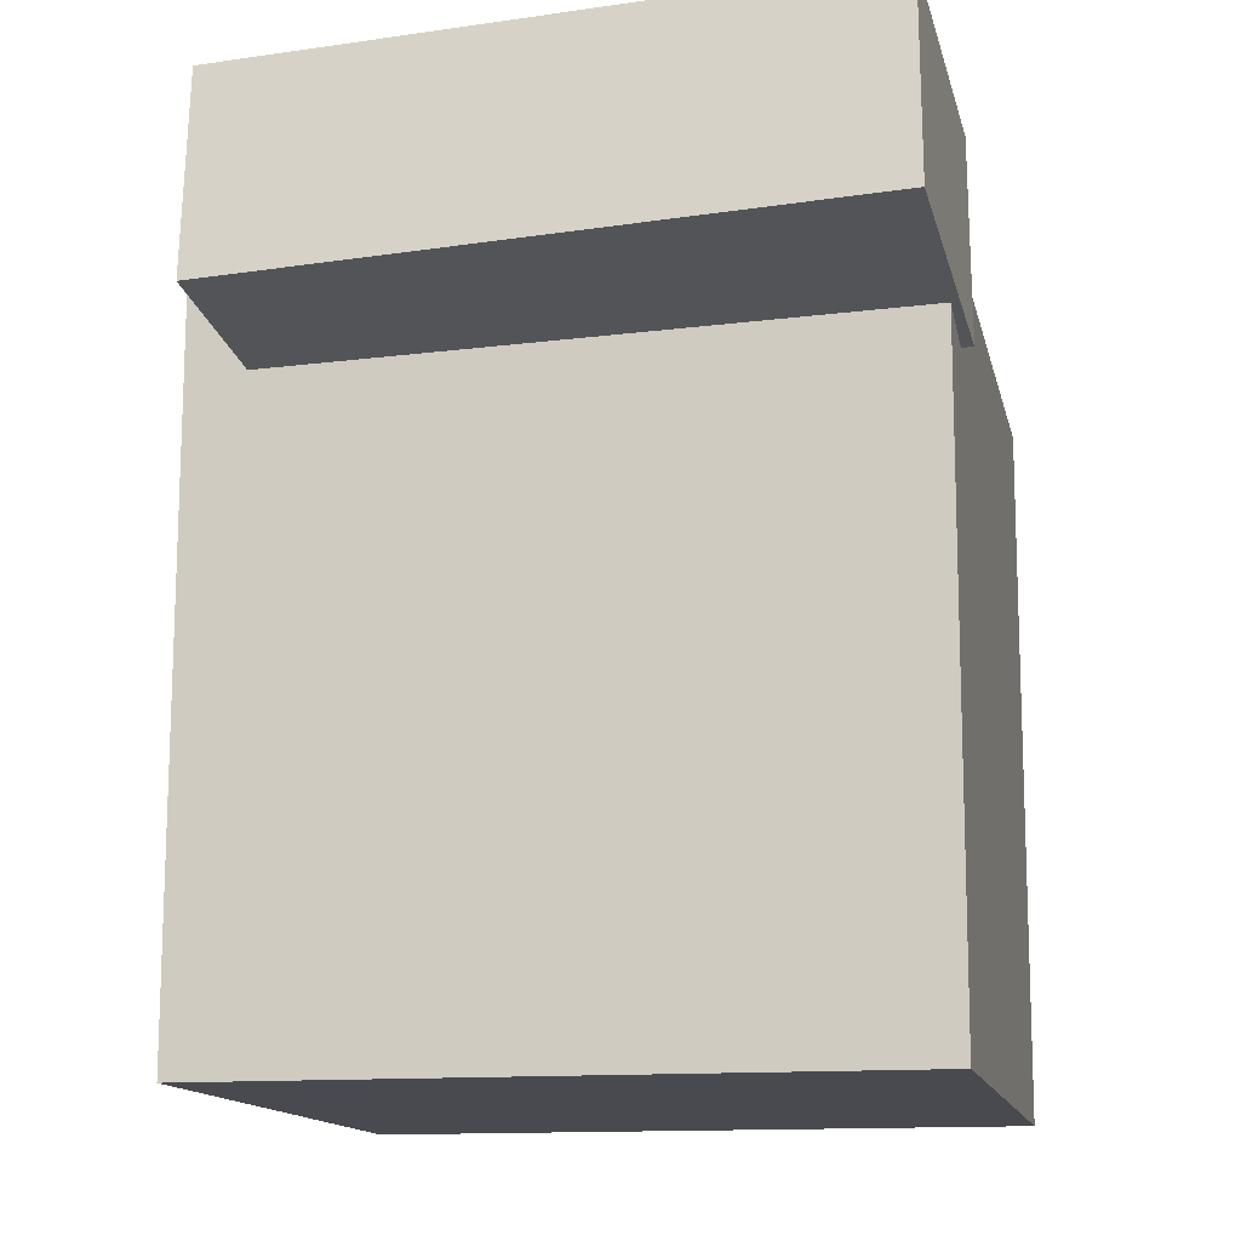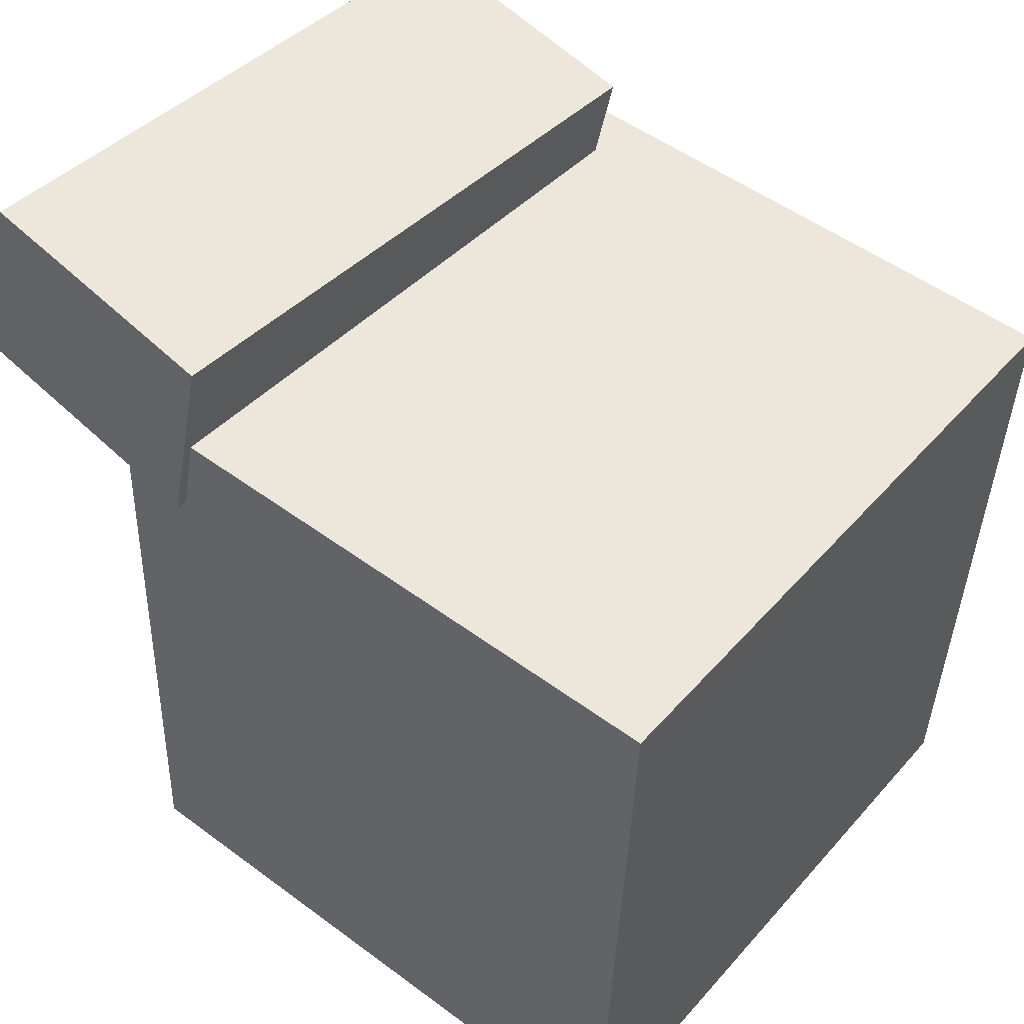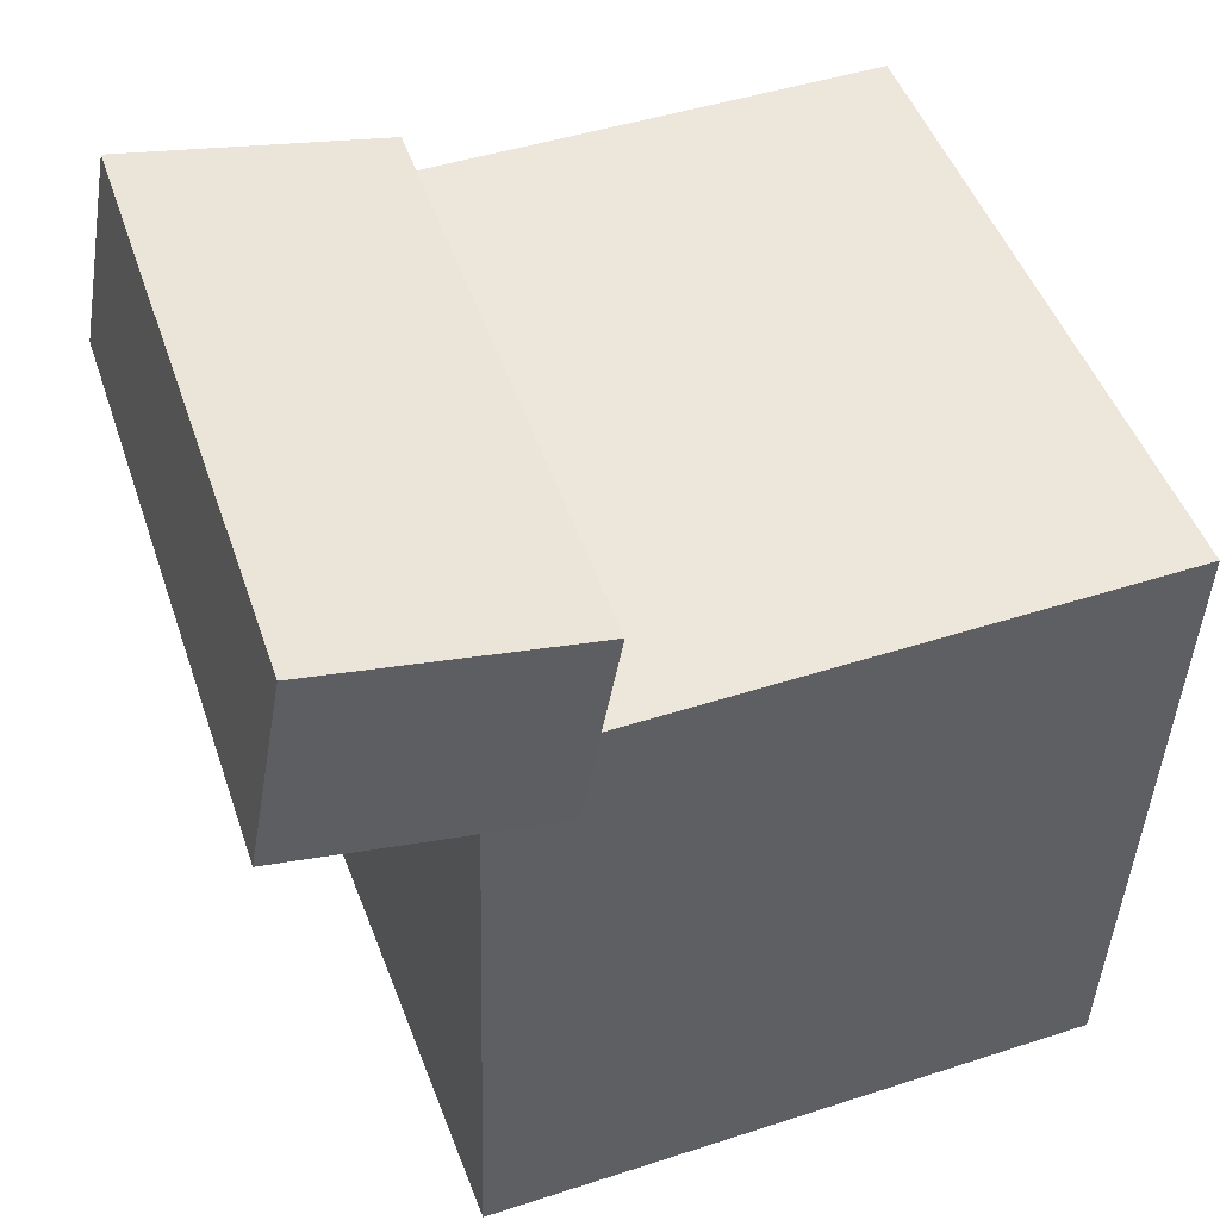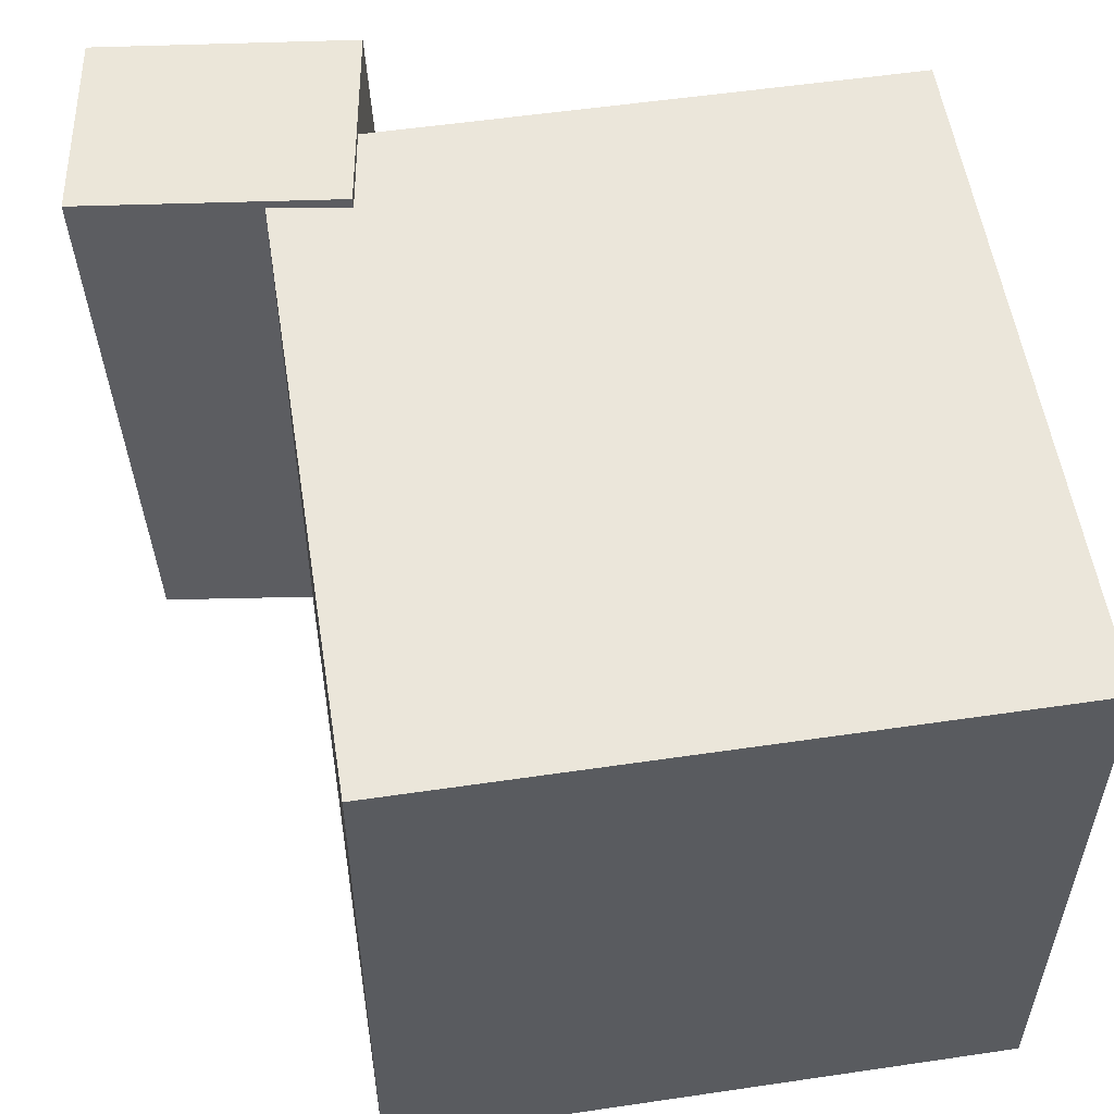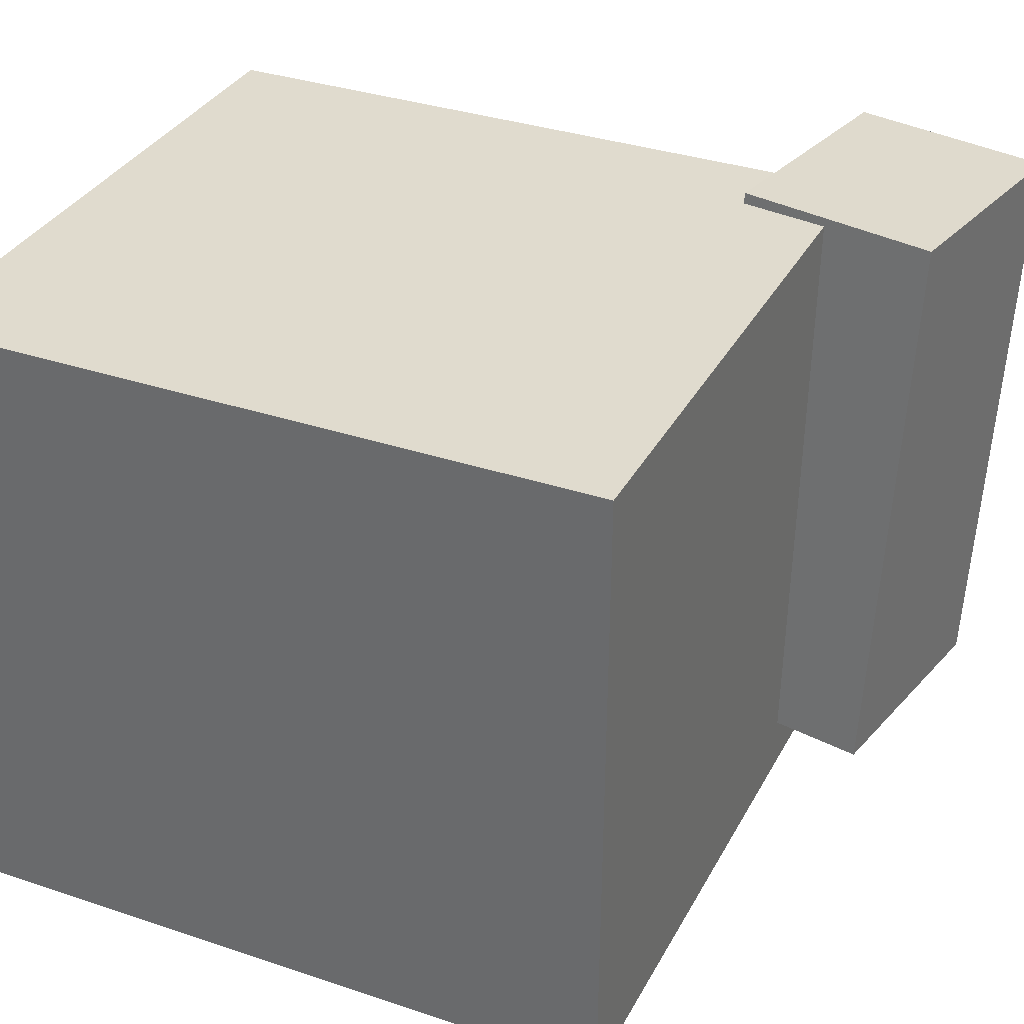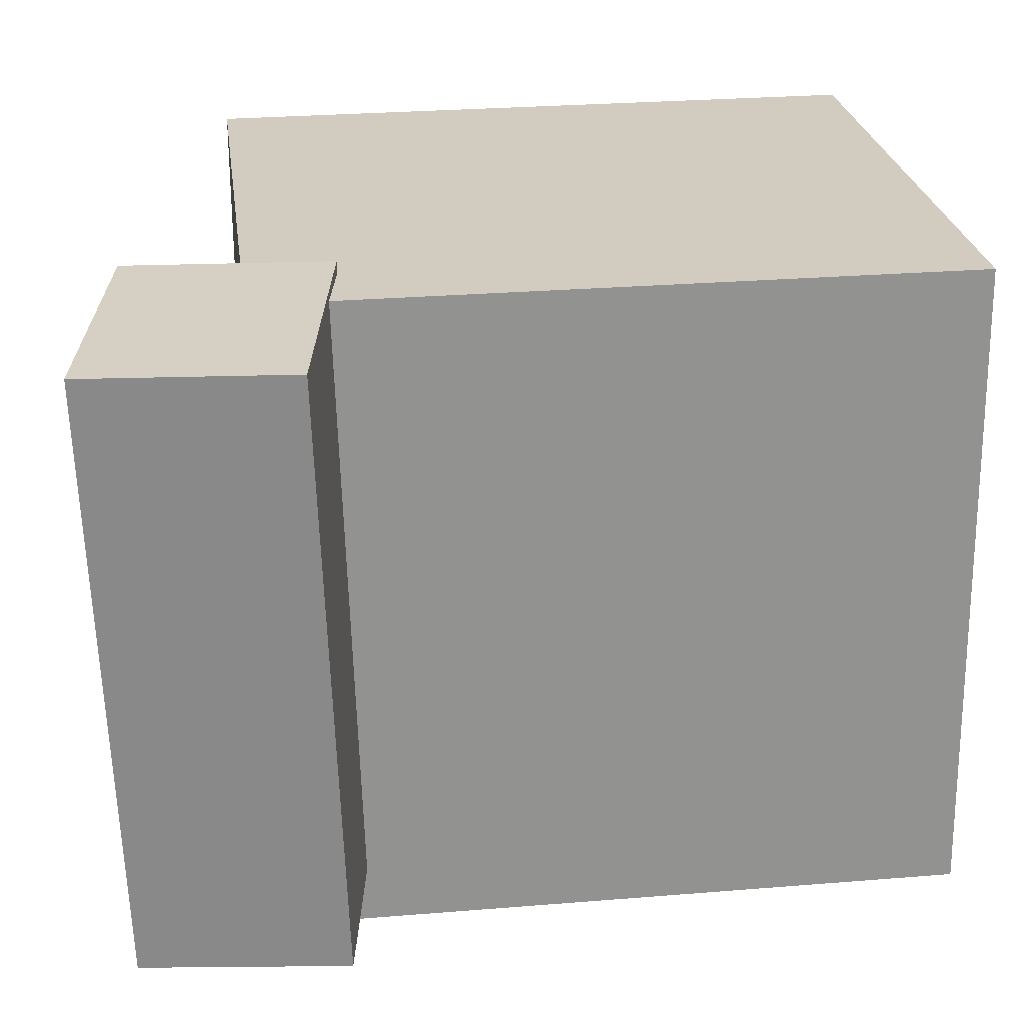
<metadata>
{"format":"obj","ext":"obj","renderer":"f3d","projection":"perspective","resolution":1024,"background":"white","views":[{"elev":-11.7,"azim":-77.6,"up":"+Y"},{"elev":47.8,"azim":39.2,"up":"+Y"},{"elev":50.6,"azim":-20.3,"up":"+Y"},{"elev":55.6,"azim":-10.9,"up":"+Z"},{"elev":33.2,"azim":112.5,"up":"+Z"},{"elev":24.4,"azim":-99.2,"up":"+Z"}]}
</metadata>
<code>
v 0.2611 0.1987 0.2331
v 0.2585 0.1958 -0.2657
v -0.2175 0.215 0.2355
v -0.2201 0.2121 -0.2633
v 0.2432 -0.3281 0.2363
v 0.2406 -0.331 -0.2625
v -0.2354 -0.3118 0.2387
v -0.238 -0.3147 -0.2601
f 1.0 7.0 5.0
f 1.0 3.0 7.0
f 1.0 4.0 3.0
f 1.0 2.0 4.0
f 3.0 8.0 7.0
f 3.0 4.0 8.0
f 5.0 7.0 8.0
f 5.0 8.0 6.0
f 1.0 5.0 6.0
f 1.0 6.0 2.0
f 2.0 6.0 8.0
f 2.0 8.0 4.0
v -0.1607 0.146 0.2443
v -0.145 0.127 -0.2162
v -0.1307 0.2984 0.239
v -0.115 0.2794 -0.2215
v -0.3552 0.1841 0.2361
v -0.3395 0.1651 -0.2244
v -0.3252 0.3364 0.2308
v -0.3095 0.3174 -0.2297
f 9.0 15.0 13.0
f 9.0 11.0 15.0
f 9.0 12.0 11.0
f 9.0 10.0 12.0
f 11.0 16.0 15.0
f 11.0 12.0 16.0
f 13.0 15.0 16.0
f 13.0 16.0 14.0
f 9.0 13.0 14.0
f 9.0 14.0 10.0
f 10.0 14.0 16.0
f 10.0 16.0 12.0

</code>
